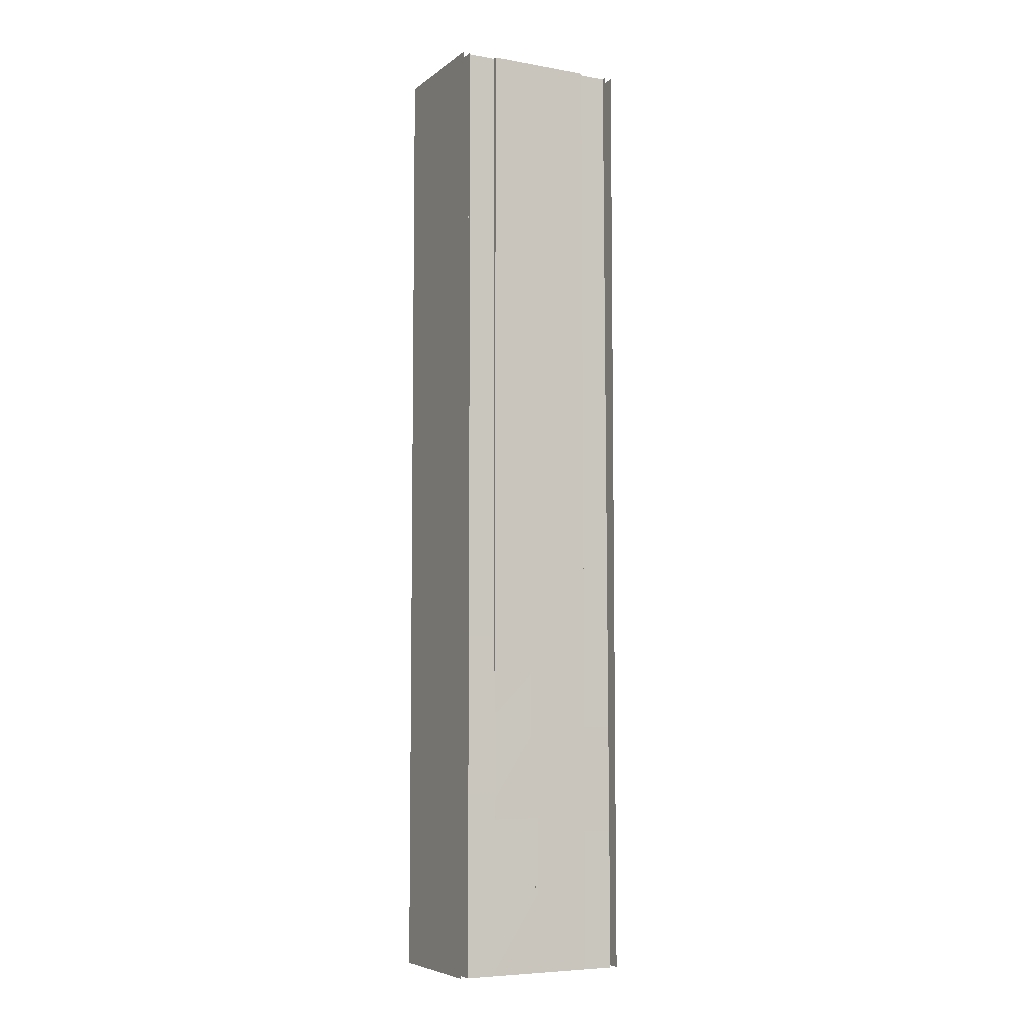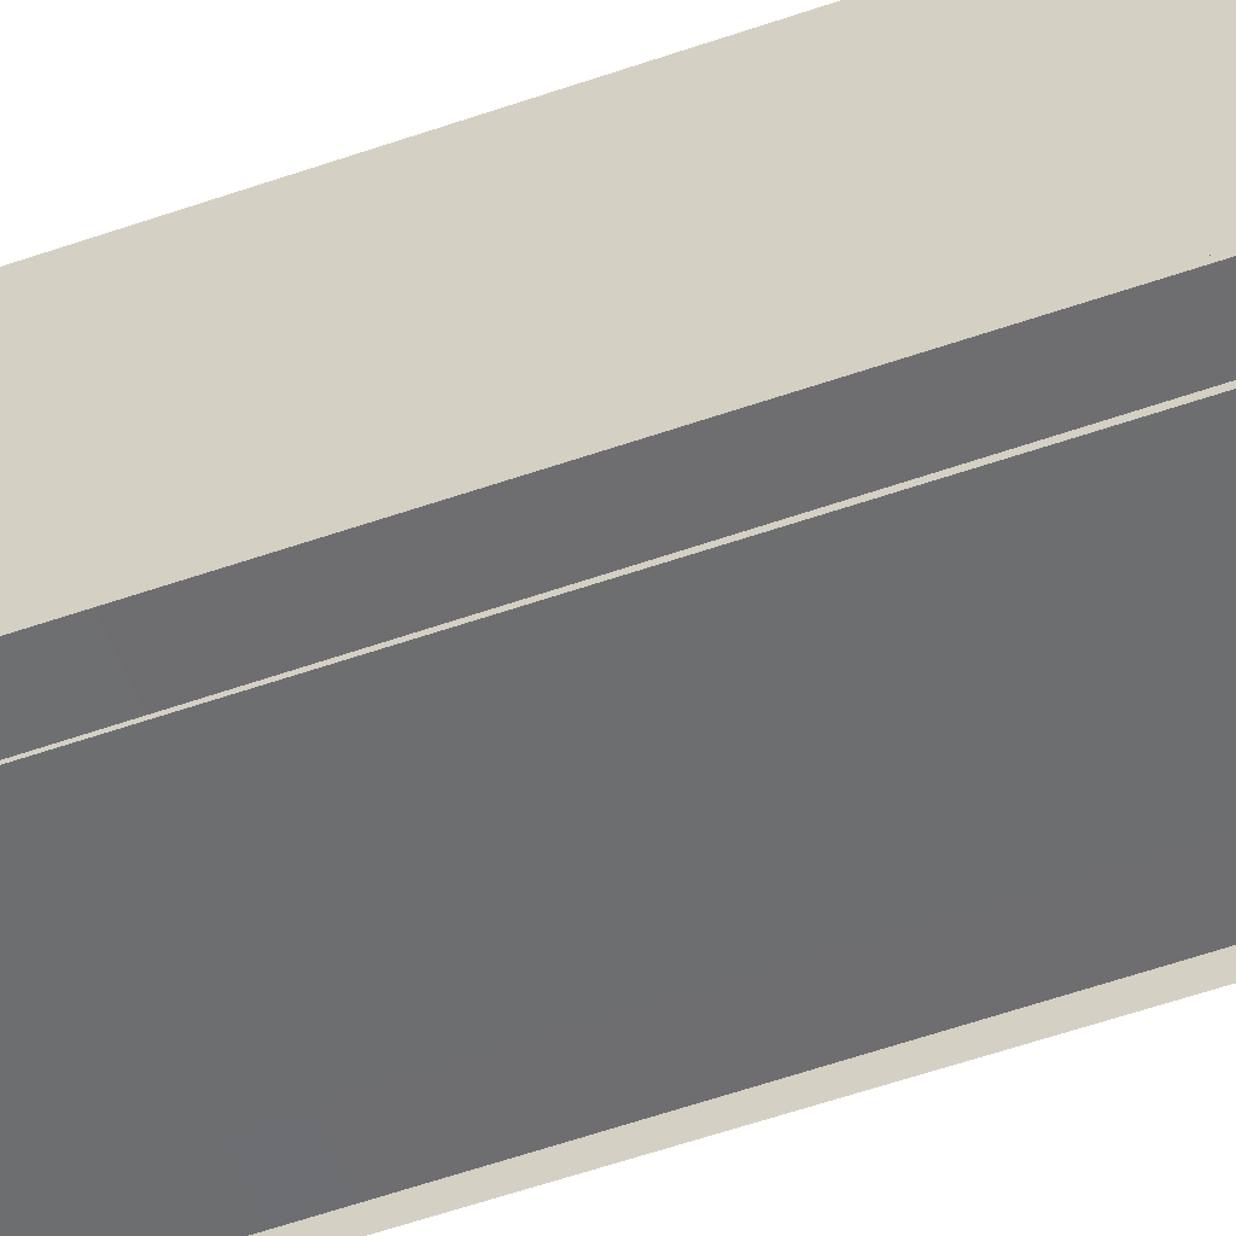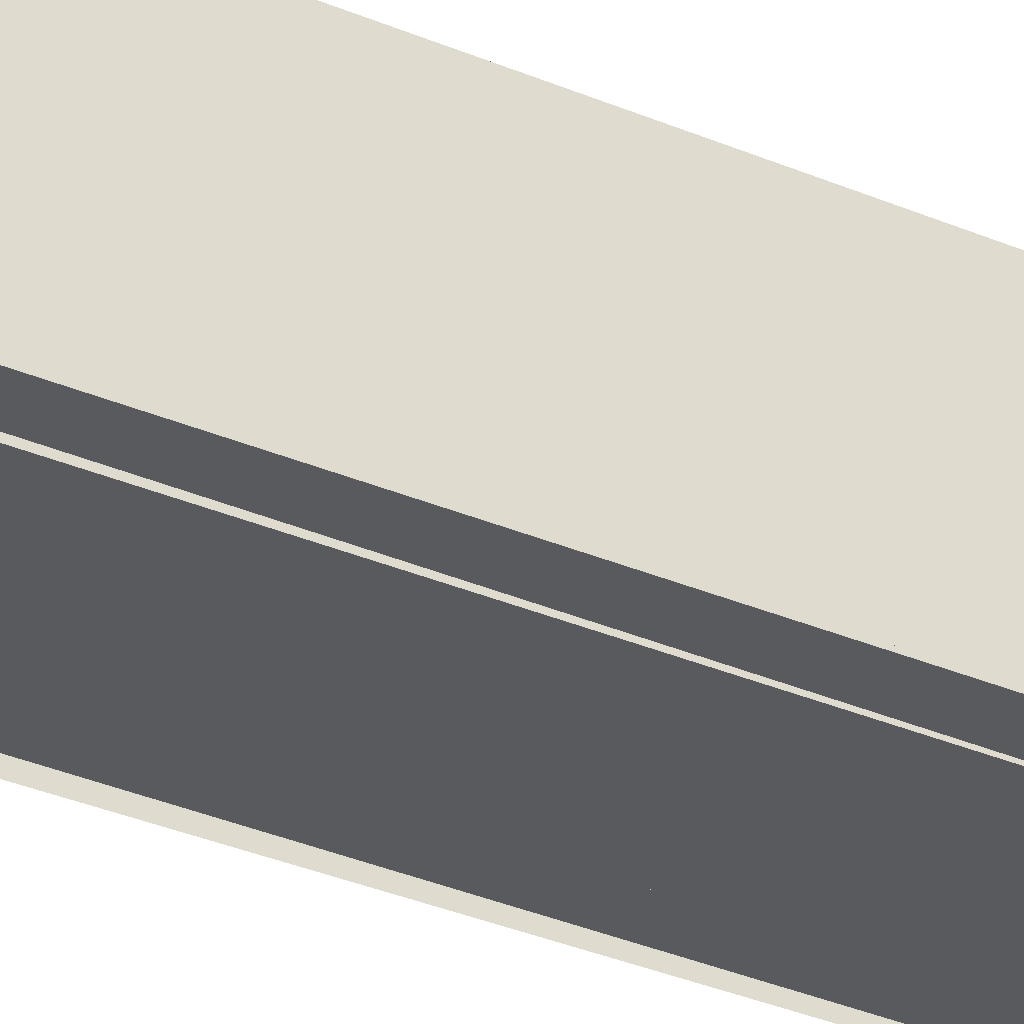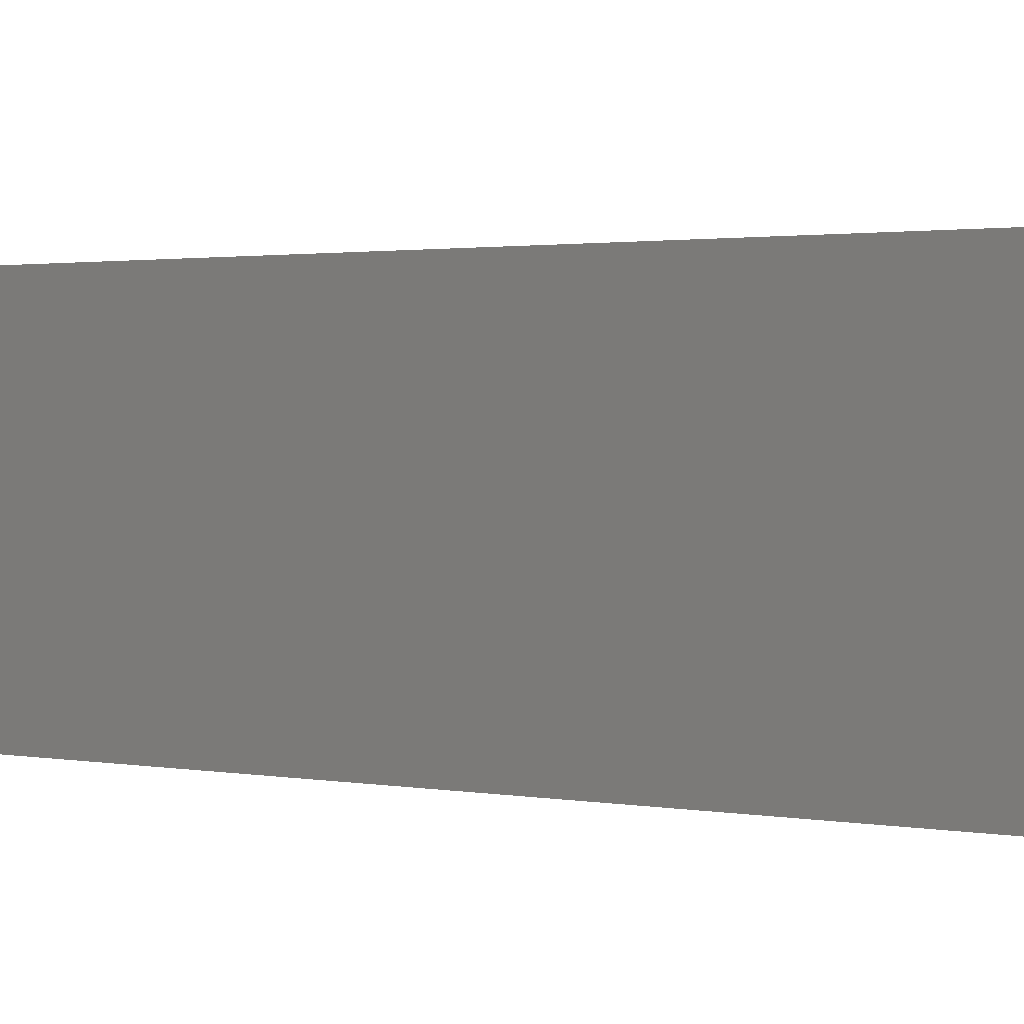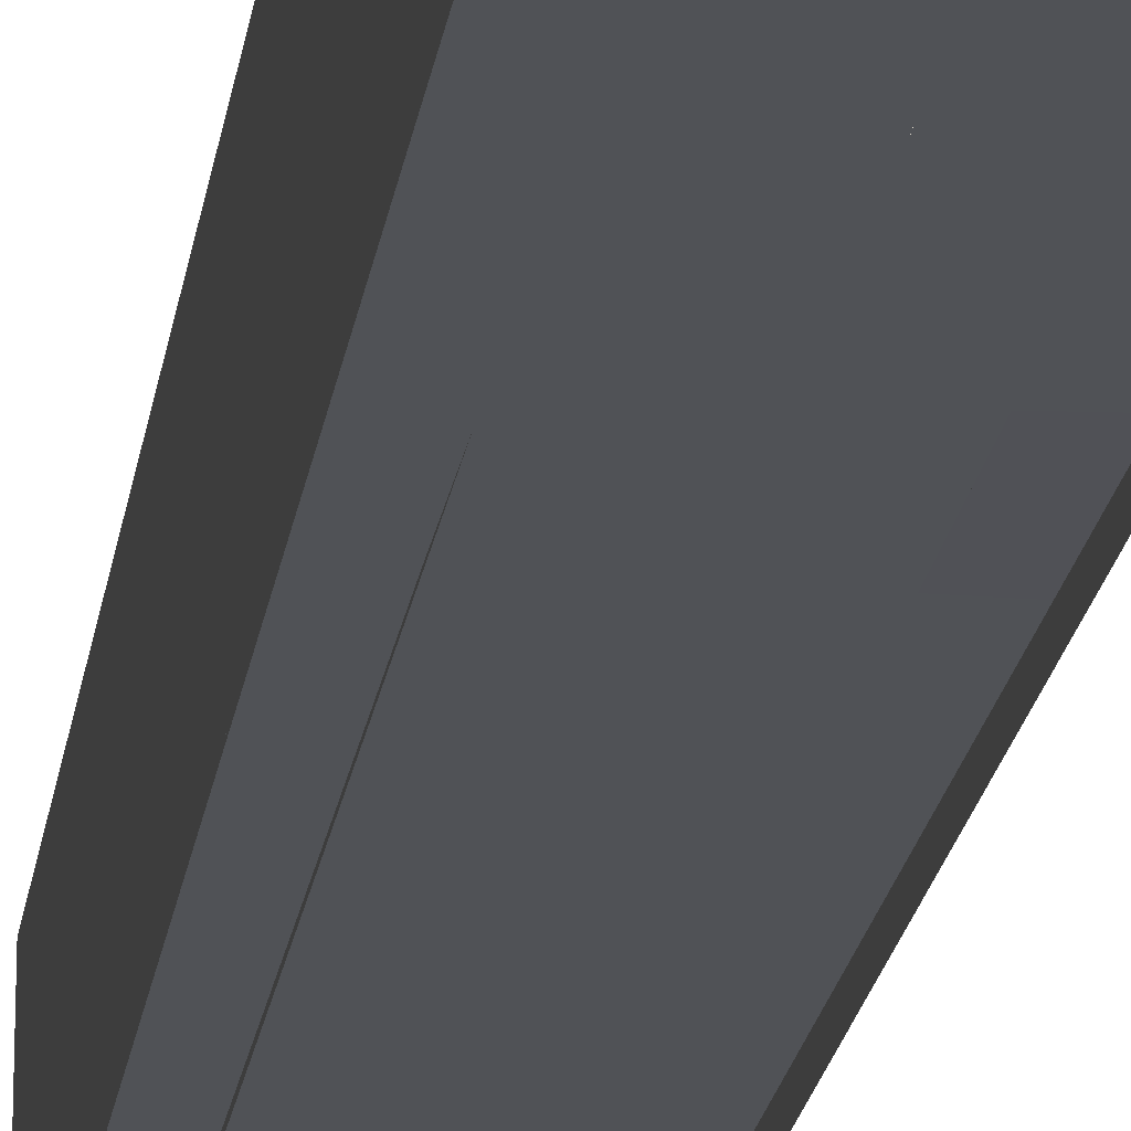
<metadata>
{"format":"obj","ext":"obj","renderer":"f3d","projection":"perspective","resolution":1024,"background":"white","views":[{"elev":-6.5,"azim":-27.3,"up":"+Z"},{"elev":-54.3,"azim":-69.5,"up":"+Y"},{"elev":-31.2,"azim":58.1,"up":"+Y"},{"elev":0.7,"azim":-32.0,"up":"+Y"},{"elev":-21.0,"azim":171.9,"up":"+Y"}]}
</metadata>
<code>
v  -3.5 -0.3 0
v  -0 -0.3 -0
v  -0 -0.3 -5.333
v  -3.5 -0.3 -5.333
v  -3.5 -0.3 32
v  -0 -0.3 32
v  -0 -0.3 26.67
v  -3.5 -0.3 26.67
v  -0 -0.3 21.33
v  -3.5 -0.3 21.33
v  -0 -0.3 16
v  -3.5 -0.3 16
v  -0 -0.3 10.67
v  -3.5 -0.3 10.67
v  -0 -0.3 5.333
v  -3.5 -0.3 5.333
v  3.5 -0.3 -32
v  -0 -0.3 -32
v  -0 -0.3 -26.67
v  3.5 -0.3 -26.67
v  -0 -0.3 -21.33
v  3.5 -0.3 -21.33
v  -0 -0.3 -16
v  3.5 -0.3 -16
v  -0 -0.3 -10.67
v  3.5 -0.3 -10.67
v  3.5 -0.3 -5.333
v  3.5 -0.3 0
v  3.5 -0.3 32
v  3.5 -0.3 26.67
v  3.5 -0.3 21.33
v  3.5 -0.3 16
v  3.5 -0.3 10.67
v  3.5 -0.3 5.333
v  -3.5 -0.3 -32
v  -3.5 -0.3 -26.67
v  -3.5 -0.3 -21.33
v  -3.5 -0.3 -16
v  -3.5 -0.3 -10.67
v  0.5834 0.7578 -32
v  0.3602 0.7577 -32
v  0.3602 0.7576 -26.66
v  0.5834 0.7578 -26.66
v  0.3602 0.452 -21.33
v  0.5834 0.4522 -21.33
v  0.3664 0.452 -32
v  0.3602 0.452 -26.66
v  0.5766 0.452 -32
v  0.5834 0.4522 -26.66
v  -0.3603 0.7575 -31.99
v  -0.5835 0.7576 -31.99
v  -0.5835 0.7578 -26.66
v  -0.3603 0.7576 -26.66
v  -0.5835 0.4522 -21.32
v  -0.3668 0.4519 -31.99
v  -0.3603 0.452 -26.66
v  -0.3603 0.452 -21.32
v  -0.5772 0.452 -31.99
v  -0.5835 0.4522 -26.66
v  -0.5624 -0.3002 -26.18
v  -0.3865 -0.3002 -26.18
v  -0.3865 0.4518 -26.18
v  -0.5624 0.4518 -26.18
v  -0.3865 -0.3002 -26.38
v  -0.5624 -0.3002 -26.38
v  -0.5624 0.4518 -26.38
v  -0.3865 0.4518 -26.38
v  0.3858 -0.3002 -26.18
v  0.5617 -0.3002 -26.18
v  0.5617 0.4518 -26.18
v  0.3858 0.4518 -26.18
v  0.5617 -0.3002 -26.38
v  0.3858 -0.3002 -26.38
v  0.3858 0.4518 -26.38
v  0.5617 0.4518 -26.38
v  3.312 8 7.556
v  3.312 8 2.667
v  5.5 8 2.667
v  5.5 8 7.556
v  5.5 -0.3 2.667
v  5.5 -0.3 7.556
v  -5.5 8 -2.222
v  -5.5 8 2.667
v  -5.5 -0.3 2.667
v  -5.5 -0.3 -2.222
v  3.312 8 -21.78
v  3.312 8 -26.67
v  5.5 8 -26.67
v  5.5 8 -21.78
v  3.312 8 -16.89
v  5.5 8 -16.89
v  3.312 8 -12
v  5.5 8 -12
v  3.312 8 -7.111
v  5.5 8 -7.111
v  3.312 8 -2.222
v  5.5 8 -2.222
v  -3.312 8 27.11
v  -3.312 8 32
v  -5.5 8 32
v  -5.5 8 27.11
v  -3.312 8 22.22
v  -5.5 8 22.22
v  -3.312 8 17.33
v  -5.5 8 17.33
v  -3.312 8 12.44
v  -5.5 8 12.44
v  -3.312 8 7.556
v  -5.5 8 7.556
v  5.5 -0.2917 -26.67
v  5.5 -0.3 -21.78
v  5.5 -0.3 -16.89
v  5.5 -0.3 -12
v  5.5 -0.3 -7.111
v  5.5 -0.3 -2.222
v  5.5 -0.3 27.11
v  5.5 -0.3 32
v  5.5 8 32
v  5.5 8 27.11
v  5.5 -0.3 22.22
v  5.5 8 22.22
v  5.5 -0.3 17.33
v  5.5 8 17.33
v  5.5 -0.3 12.44
v  5.5 8 12.44
v  -5.5 -0.3 32
v  -5.5 -0.3 27.11
v  -5.5 -0.3 22.22
v  -5.5 -0.3 17.33
v  -5.5 -0.3 12.44
v  -5.5 -0.3 7.556
v  -5.5 -0.3 -21.78
v  -5.5 -0.2917 -26.67
v  -5.5 8 -26.67
v  -5.5 8 -21.78
v  -5.5 -0.3 -16.89
v  -5.5 8 -16.89
v  -5.5 -0.3 -12
v  -5.5 8 -12
v  -5.5 -0.3 -7.111
v  -5.5 8 -7.111
v  -0 8 7.556
v  -3.312 8 2.667
v  -0 8 2.667
v  -0 8 -21.78
v  -3.312 8 -21.78
v  -3.312 8 -26.67
v  -0 8 -26.67
v  -0 8 -16.89
v  -3.312 8 -16.89
v  -0 8 -12
v  -3.312 8 -12
v  -0 8 -7.111
v  -3.312 8 -7.111
v  -0 8 -2.222
v  -3.312 8 -2.222
v  -0 8 27.11
v  3.312 8 27.11
v  3.312 8 32
v  -0 8 32
v  -0 8 22.22
v  3.312 8 22.22
v  -0 8 17.33
v  3.312 8 17.33
v  -0 8 12.44
v  3.312 8 12.44
v  -6 8.2 26.67
v  -6 8.2 32
v  -3.312 8.2 32
v  -3.312 8.2 26.67
v  -6 8.2 21.33
v  -3.312 8.2 21.33
v  -6 8.2 16
v  -3.312 8.2 16
v  -6 8.2 10.67
v  -3.312 8.2 10.67
v  -6 8.2 5.333
v  -3.312 8.2 5.333
v  -6 8.2 -0
v  -3.312 8.2 -0
v  -6 8.2 -5.333
v  -3.312 8.2 -5.333
v  -6 8.2 -10.67
v  -3.312 8.2 -10.67
v  -6 8.2 -16
v  -3.312 8.2 -16
v  -6 8.2 -21.33
v  -3.312 8.2 -21.33
v  -6 8.2 -26.67
v  -3.312 8.2 -26.67
v  -6 8.2 -32
v  -3.312 8.2 -32
v  6 8.2 26.67
v  6 8.2 32
v  6 -0.3 32
v  6 -0.3 26.67
v  6 8.2 21.33
v  6 -0.3 21.33
v  6 8.2 16
v  6 -0.3 16
v  6 8.2 10.67
v  6 -0.3 10.67
v  6 8.2 5.333
v  6 -0.3 5.333
v  6 8.2 -0
v  6 -0.3 -0
v  6 8.2 -5.333
v  6 -0.3 -5.333
v  6 8.2 -10.67
v  6 -0.3 -10.67
v  6 8.2 -16
v  6 -0.3 -16
v  6 8.2 -21.33
v  6 -0.3 -21.33
v  6 8.2 -26.67
v  6 -0.3 -26.67
v  6 8.2 -32
v  6 -0.3 -32
v  -6 -0.3 -32
v  -6 -0.3 -26.67
v  -6 -0.3 -21.33
v  -6 -0.3 -16
v  -6 -0.3 -10.67
v  -6 -0.3 -5.333
v  -6 -0.3 -0
v  -6 -0.3 5.333
v  -6 -0.3 10.67
v  -6 -0.3 16
v  -6 -0.3 21.33
v  -6 -0.3 26.67
v  -6 -0.3 32
v  -0 8.2 26.67
v  -0 8.2 32
v  3.312 8.2 32
v  3.312 8.2 26.67
v  -0 8.2 21.33
v  3.312 8.2 21.33
v  -0 8.2 16
v  3.312 8.2 16
v  -0 8.2 10.67
v  3.312 8.2 10.67
v  -0 8.2 5.333
v  3.312 8.2 5.333
v  -0 8.2 -0
v  3.312 8.2 -0
v  -0 8.2 -5.333
v  3.312 8.2 -5.333
v  -0 8.2 -10.67
v  3.312 8.2 -10.67
v  -0 8.2 -16
v  3.312 8.2 -16
v  -0 8.2 -21.33
v  3.312 8.2 -21.33
v  -0 8.2 -26.67
v  3.312 8.2 -26.67
v  -0 8.2 -32
v  3.312 8.2 -32
v  3.312 8 -31.56
v  5.5 8 -32
v  5.5 -0.3 -32
v  -5.5 -0.3 -32
v  -5.5 8 -32
v  -3.312 8 -31.56
v  -0 8 -31.56
v  -3.5 -0.15 0
v  -5.5 -0.15 0
v  -5.5 -0.125 5.333
v  -3.5 -0.125 5.333
v  -5.5 -0.25 -21.33
v  -5.5 -0.225 -16
v  -5.5 -0.2 -10.67
v  -3.5 -0.2 -10.67
v  -5.5 -0.175 -5.333
v  -3.5 -0.175 -5.333
v  -5.5 0 32
v  -3.5 0 32
v  -3.5 -0.025 26.67
v  -5.5 -0.025 26.67
v  -3.5 -0.05 21.33
v  -5.5 -0.05 21.33
v  -3.5 -0.075 16
v  -5.5 -0.075 16
v  -3.5 -0.1 10.67
v  -5.5 -0.1 10.67
v  5.5 -0.15 0
v  3.5 -0.15 0
v  3.5 -0.125 5.333
v  5.5 -0.125 5.333
v  3.5 -0.175 -5.333
v  5.5 -0.25 -21.33
v  5.5 -0.225 -16
v  3.5 -0.2 -10.67
v  5.5 -0.2 -10.67
v  5.5 -0.175 -5.333
v  3.5 0 32
v  5.5 0 32
v  5.5 -0.025 26.67
v  3.5 -0.025 26.67
v  5.5 -0.05 21.33
v  3.5 -0.05 21.33
v  5.5 -0.075 16
v  3.5 -0.075 16
v  5.5 -0.1 10.67
v  3.5 -0.1 10.67
g Plane006
f 1 2 3
f 3 4 1
f 5 6 7
f 7 8 5
f 8 7 9
f 9 10 8
f 10 9 11
f 11 12 10
f 12 11 13
f 13 14 12
f 14 13 15
f 15 16 14
f 16 15 2
f 2 1 16
f 17 18 19
f 19 20 17
f 20 19 21
f 21 22 20
f 22 21 23
f 23 24 22
f 24 23 25
f 25 26 24
f 26 25 3
f 3 27 26
f 28 27 3
f 3 2 28
f 29 30 7
f 7 6 29
f 30 31 9
f 9 7 30
f 31 32 11
f 11 9 31
f 32 33 13
f 13 11 32
f 33 34 15
f 15 13 33
f 34 28 2
f 2 15 34
f 35 36 19
f 19 18 35
f 36 37 21
f 21 19 36
f 37 38 23
f 23 21 37
f 38 39 25
f 25 23 38
f 39 4 3
f 3 25 39
f 40 41 42
f 42 43 40
f 44 45 43
f 41 46 47
f 47 42 41
f 48 40 43
f 43 49 48
f 50 51 52
f 53 52 54
f 55 50 53
f 56 53 57
f 51 58 59
f 52 59 54
f 57 53 54
f 42 44 43
f 47 44 42
f 43 45 49
f 53 50 52
f 56 55 53
f 52 51 59
f 60 61 62
f 62 63 60
f 64 65 66
f 66 67 64
f 64 67 62
f 62 61 64
f 60 63 66
f 66 65 60
f 68 69 70
f 70 71 68
f 72 73 74
f 74 75 72
f 72 75 70
f 70 69 72
f 68 71 74
f 74 73 68
f 76 77 78
f 78 79 76
f 79 78 80
f 80 81 79
f 82 83 84
f 84 85 82
f 86 87 88
f 88 89 86
f 90 86 89
f 89 91 90
f 92 90 91
f 91 93 92
f 94 92 93
f 93 95 94
f 96 94 95
f 95 97 96
f 77 96 97
f 97 78 77
f 98 99 100
f 100 101 98
f 102 98 101
f 101 103 102
f 104 102 103
f 103 105 104
f 106 104 105
f 105 107 106
f 108 106 107
f 107 109 108
f 89 88 110
f 110 111 89
f 91 89 111
f 111 112 91
f 93 91 112
f 112 113 93
f 95 93 113
f 113 114 95
f 97 95 114
f 114 115 97
f 78 97 115
f 115 80 78
f 116 117 118
f 118 119 116
f 120 116 119
f 119 121 120
f 122 120 121
f 121 123 122
f 124 122 123
f 123 125 124
f 81 124 125
f 125 79 81
f 101 100 126
f 126 127 101
f 103 101 127
f 127 128 103
f 105 103 128
f 128 129 105
f 107 105 129
f 129 130 107
f 109 107 130
f 130 131 109
f 83 109 131
f 131 84 83
f 132 133 134
f 134 135 132
f 136 132 135
f 135 137 136
f 138 136 137
f 137 139 138
f 140 138 139
f 139 141 140
f 85 140 141
f 141 82 85
f 142 108 143
f 143 144 142
f 145 146 147
f 147 148 145
f 149 150 146
f 146 145 149
f 151 152 150
f 150 149 151
f 153 154 152
f 152 151 153
f 155 156 154
f 154 153 155
f 144 143 156
f 156 155 144
f 157 158 159
f 159 160 157
f 161 162 158
f 158 157 161
f 163 164 162
f 162 161 163
f 165 166 164
f 164 163 165
f 142 76 166
f 166 165 142
f 98 157 160
f 160 99 98
f 102 161 157
f 157 98 102
f 104 163 161
f 161 102 104
f 106 165 163
f 163 104 106
f 108 142 165
f 165 106 108
f 108 109 83
f 83 143 108
f 146 135 134
f 134 147 146
f 150 137 135
f 135 146 150
f 152 139 137
f 137 150 152
f 154 141 139
f 139 152 154
f 156 82 141
f 141 154 156
f 143 83 82
f 82 156 143
f 76 142 144
f 144 77 76
f 86 145 148
f 148 87 86
f 90 149 145
f 145 86 90
f 92 151 149
f 149 90 92
f 94 153 151
f 151 92 94
f 96 155 153
f 153 94 96
f 77 144 155
f 155 96 77
f 158 119 118
f 118 159 158
f 162 121 119
f 119 158 162
f 164 123 121
f 121 162 164
f 166 125 123
f 123 164 166
f 76 79 125
f 125 166 76
f 167 168 169
f 169 170 167
f 171 167 170
f 170 172 171
f 173 171 172
f 172 174 173
f 175 173 174
f 174 176 175
f 177 175 176
f 176 178 177
f 179 177 178
f 178 180 179
f 181 179 180
f 180 182 181
f 183 181 182
f 182 184 183
f 185 183 184
f 184 186 185
f 187 185 186
f 186 188 187
f 189 187 188
f 188 190 189
f 191 189 190
f 190 192 191
f 193 194 195
f 195 196 193
f 197 193 196
f 196 198 197
f 199 197 198
f 198 200 199
f 201 199 200
f 200 202 201
f 203 201 202
f 202 204 203
f 205 203 204
f 204 206 205
f 207 205 206
f 206 208 207
f 209 207 208
f 208 210 209
f 211 209 210
f 210 212 211
f 213 211 212
f 212 214 213
f 215 213 214
f 214 216 215
f 217 215 216
f 216 218 217
f 189 191 219
f 219 220 189
f 187 189 220
f 220 221 187
f 185 187 221
f 221 222 185
f 183 185 222
f 222 223 183
f 181 183 223
f 223 224 181
f 179 181 224
f 224 225 179
f 177 179 225
f 225 226 177
f 175 177 226
f 226 227 175
f 173 175 227
f 227 228 173
f 171 173 228
f 228 229 171
f 167 171 229
f 229 230 167
f 168 167 230
f 230 231 168
f 232 233 234
f 234 235 232
f 236 232 235
f 235 237 236
f 238 236 237
f 237 239 238
f 240 238 239
f 239 241 240
f 242 240 241
f 241 243 242
f 244 242 243
f 243 245 244
f 246 244 245
f 245 247 246
f 248 246 247
f 247 249 248
f 250 248 249
f 249 251 250
f 252 250 251
f 251 253 252
f 254 252 253
f 253 255 254
f 256 254 255
f 255 257 256
f 170 169 233
f 233 232 170
f 172 170 232
f 232 236 172
f 174 172 236
f 236 238 174
f 176 174 238
f 238 240 176
f 178 176 240
f 240 242 178
f 180 178 242
f 242 244 180
f 182 180 244
f 244 246 182
f 184 182 246
f 246 248 184
f 186 184 248
f 248 250 186
f 188 186 250
f 250 252 188
f 190 188 252
f 252 254 190
f 192 190 254
f 254 256 192
f 235 234 194
f 194 193 235
f 237 235 193
f 193 197 237
f 239 237 197
f 197 199 239
f 241 239 199
f 199 201 241
f 243 241 201
f 201 203 243
f 245 243 203
f 203 205 245
f 247 245 205
f 205 207 247
f 249 247 207
f 207 209 249
f 251 249 209
f 209 211 251
f 253 251 211
f 211 213 253
f 255 253 213
f 213 215 255
f 257 255 215
f 215 217 257
f 87 258 259
f 259 88 87
f 88 259 260
f 260 110 88
f 133 261 262
f 262 134 133
f 148 147 263
f 263 264 148
f 147 134 262
f 262 263 147
f 87 148 264
f 264 258 87
f 265 266 267
f 267 268 265
f 1 265 268
f 268 16 1
f 35 261 133
f 133 36 35
f 36 133 269
f 269 37 36
f 37 269 270
f 270 38 37
f 38 270 271
f 271 272 38
f 272 271 273
f 273 274 272
f 274 273 266
f 266 265 274
f 275 276 277
f 277 278 275
f 278 277 279
f 279 280 278
f 280 279 281
f 281 282 280
f 282 281 283
f 283 284 282
f 284 283 268
f 268 267 284
f 39 38 272
f 39 272 274
f 274 4 39
f 4 274 265
f 265 1 4
f 276 5 8
f 8 277 276
f 277 8 10
f 10 279 277
f 279 10 12
f 12 281 279
f 281 12 14
f 14 283 281
f 283 14 16
f 16 268 283
f 285 286 287
f 287 288 285
f 28 286 289
f 289 27 28
f 260 17 20
f 20 110 260
f 110 20 22
f 22 290 110
f 290 22 24
f 24 291 290
f 291 24 292
f 292 293 291
f 293 292 289
f 289 294 293
f 294 289 286
f 286 285 294
f 295 296 297
f 297 298 295
f 298 297 299
f 299 300 298
f 300 299 301
f 301 302 300
f 302 301 303
f 303 304 302
f 304 303 288
f 288 287 304
f 29 295 298
f 298 30 29
f 30 298 300
f 300 31 30
f 31 300 302
f 302 32 31
f 32 302 304
f 304 33 32
f 33 304 287
f 287 34 33
f 34 287 286
f 286 28 34
f 292 24 26
f 292 26 27
f 27 289 292

</code>
